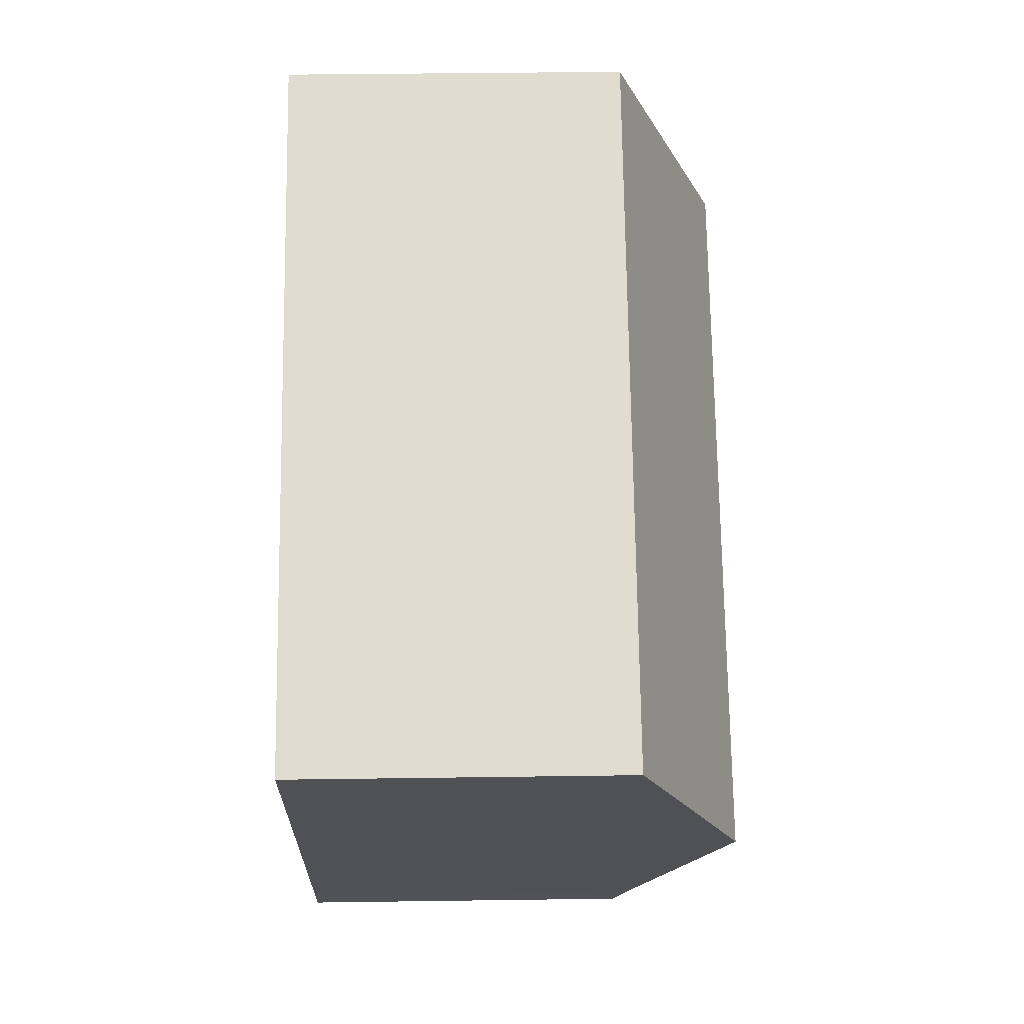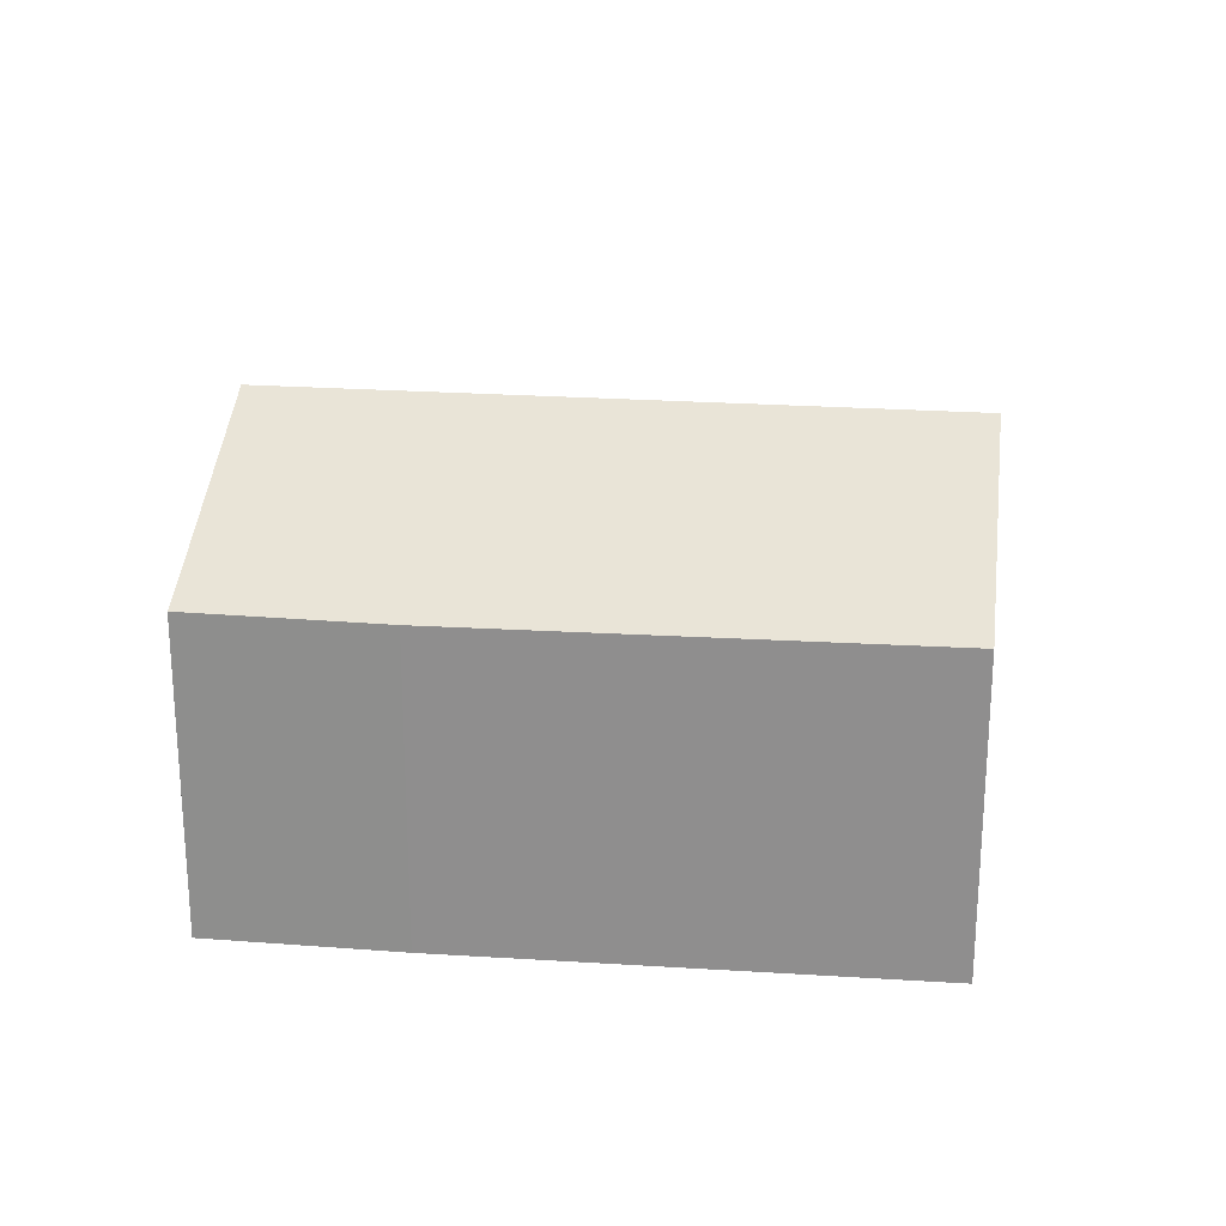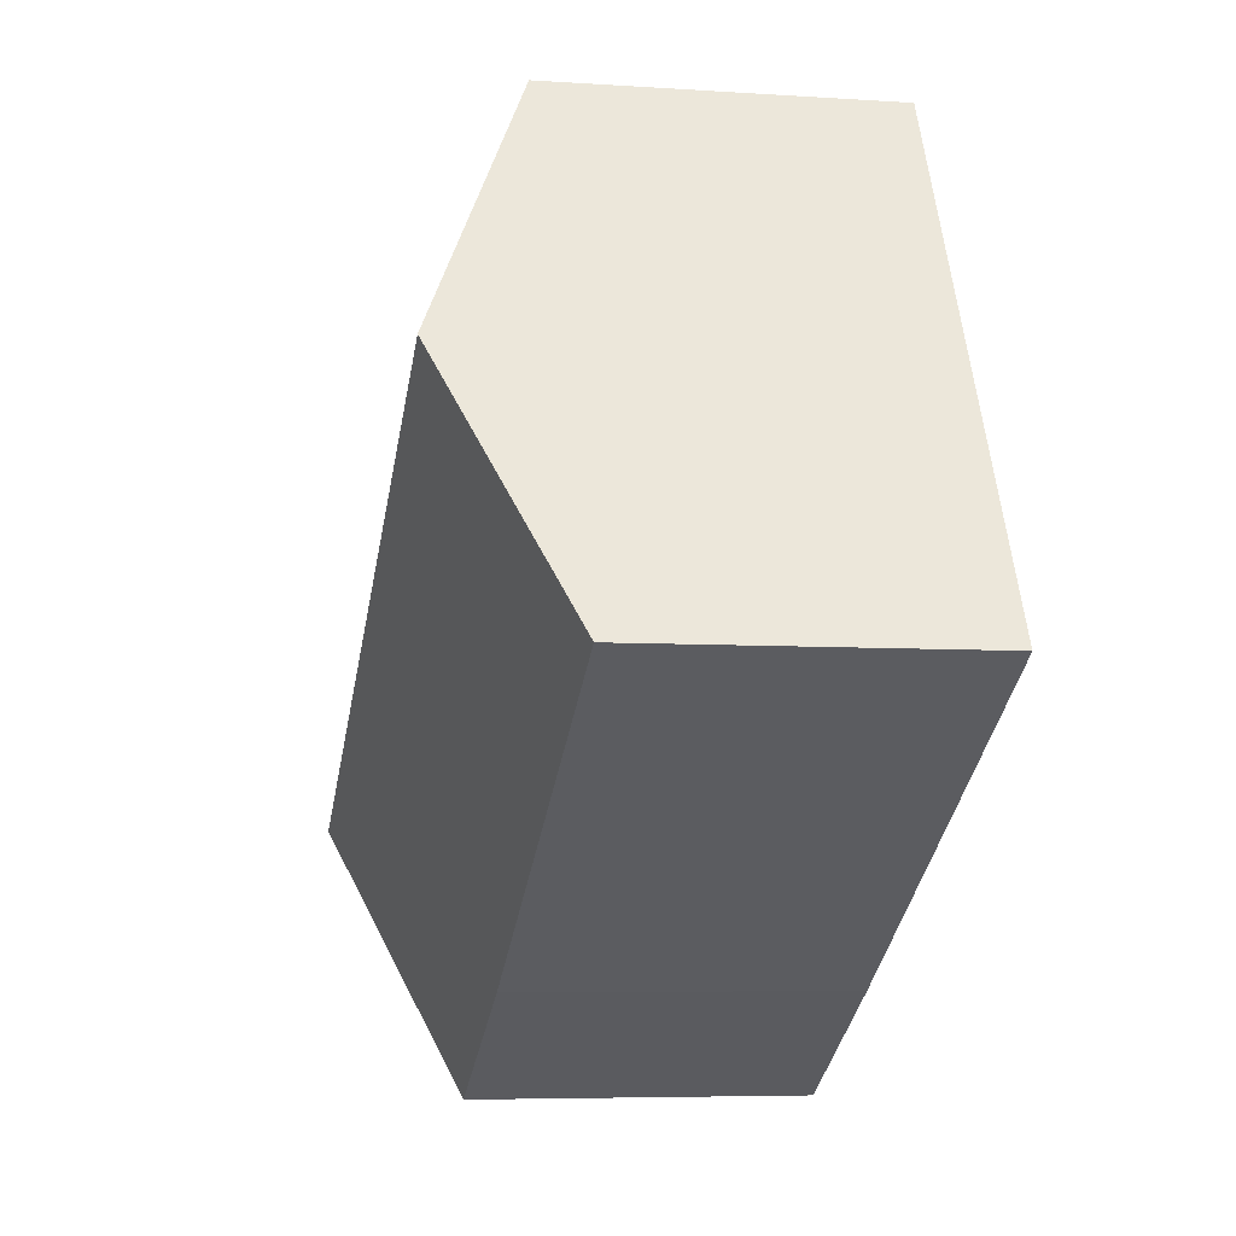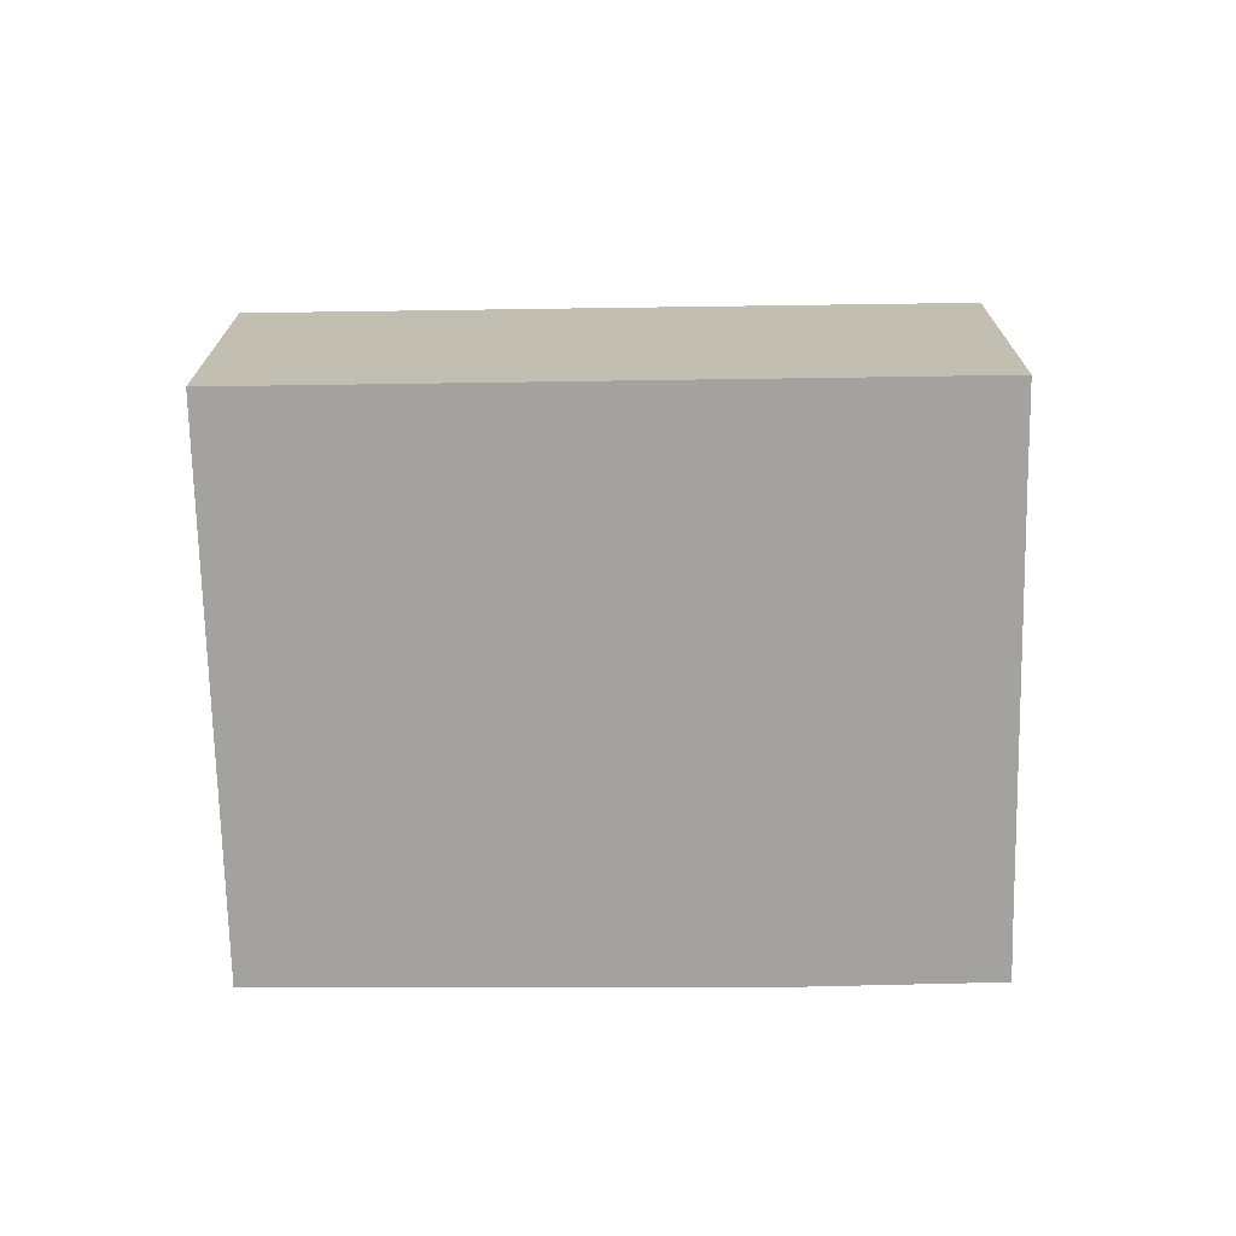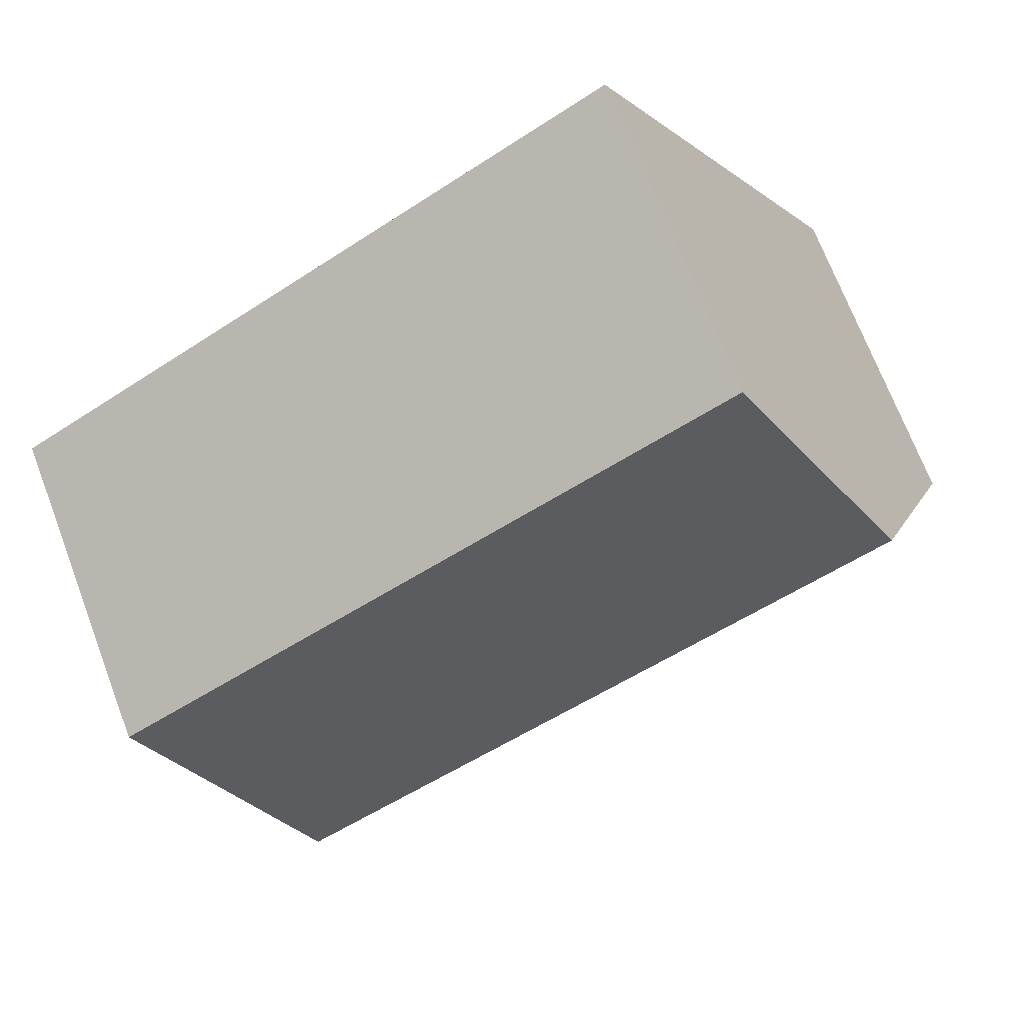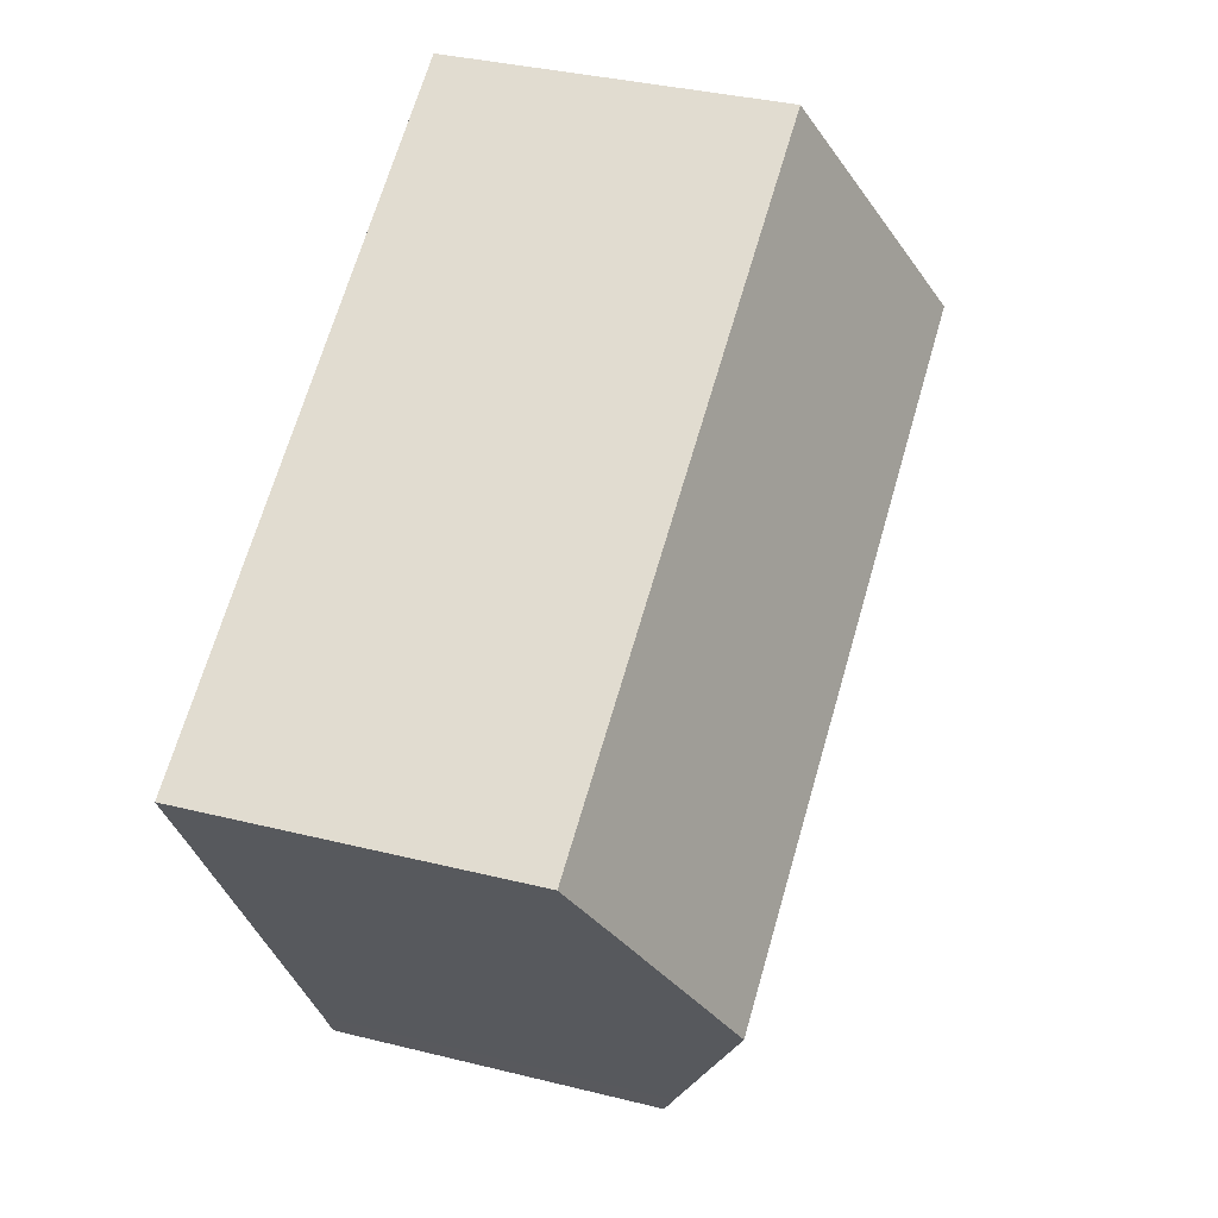
<metadata>
{"format":"obj","ext":"obj","renderer":"f3d","projection":"perspective","resolution":1024,"background":"white","views":[{"elev":39.9,"azim":89.0,"up":"+Z"},{"elev":24.0,"azim":-143.4,"up":"+Y"},{"elev":-6.0,"azim":-101.6,"up":"+Z"},{"elev":-72.5,"azim":30.7,"up":"+Y"},{"elev":70.1,"azim":159.2,"up":"+Z"},{"elev":34.9,"azim":108.5,"up":"+Z"}]}
</metadata>
<code>
v  6.015 7.246 10.74
v  5.073 7.977 9.12
v  5.985 7.246 10.76
v  19.67 7.219 2.901
v  3.01 9.631 5.41
v  16.56 9.631 -2.453
v  18.69 7.977 1.219
v  16.58 9.631 -2.463
v  9.561 7.18 -5.664
v  13.91 7.542 -7.113
v  13.49 7.206 -7.867
v  0 7.219 4.42e-16
v  0 0 0
v  3.01 -3.313e-16 5.41
v  5.073 -5.584e-16 9.12
v  5.985 -6.589e-16 10.76
v  19.67 -1.776e-16 2.901
v  6.015 -6.578e-16 10.74
v  18.69 -7.464e-17 1.219
v  16.58 1.508e-16 -2.463
v  13.91 4.355e-16 -7.113
v  13.49 4.817e-16 -7.867
v  9.561 3.468e-16 -5.664
g defaultobject
f 1 2 3
f 2 1 4
f 2 4 5
f 5 4 6
f 6 4 7
f 6 7 8
f 9 10 11
f 10 9 8
f 8 9 6
f 6 9 5
f 5 9 12
f 13 5 12
f 5 13 2
f 2 13 14
f 2 14 3
f 3 14 15
f 3 15 16
f 16 1 3
f 1 16 4
f 4 16 17
f 17 16 18
f 17 7 4
f 7 17 8
f 8 17 10
f 10 17 19
f 10 19 20
f 10 20 21
f 21 11 10
f 11 21 22
f 9 13 12
f 13 9 23
f 22 9 11
f 9 22 23
f 15 18 16
f 18 15 17
f 17 15 14
f 17 14 13
f 17 13 23
f 17 23 19
f 19 23 20
f 20 23 21
f 21 23 22

</code>
